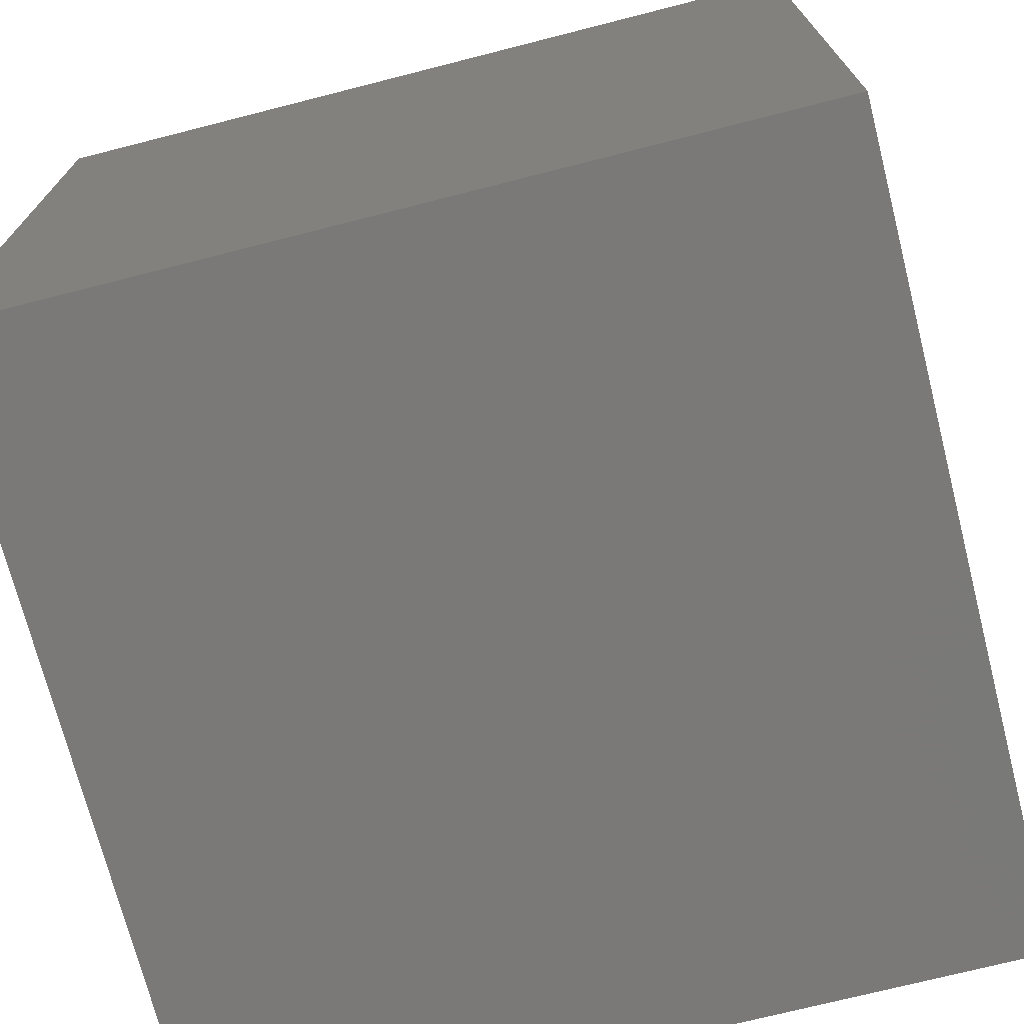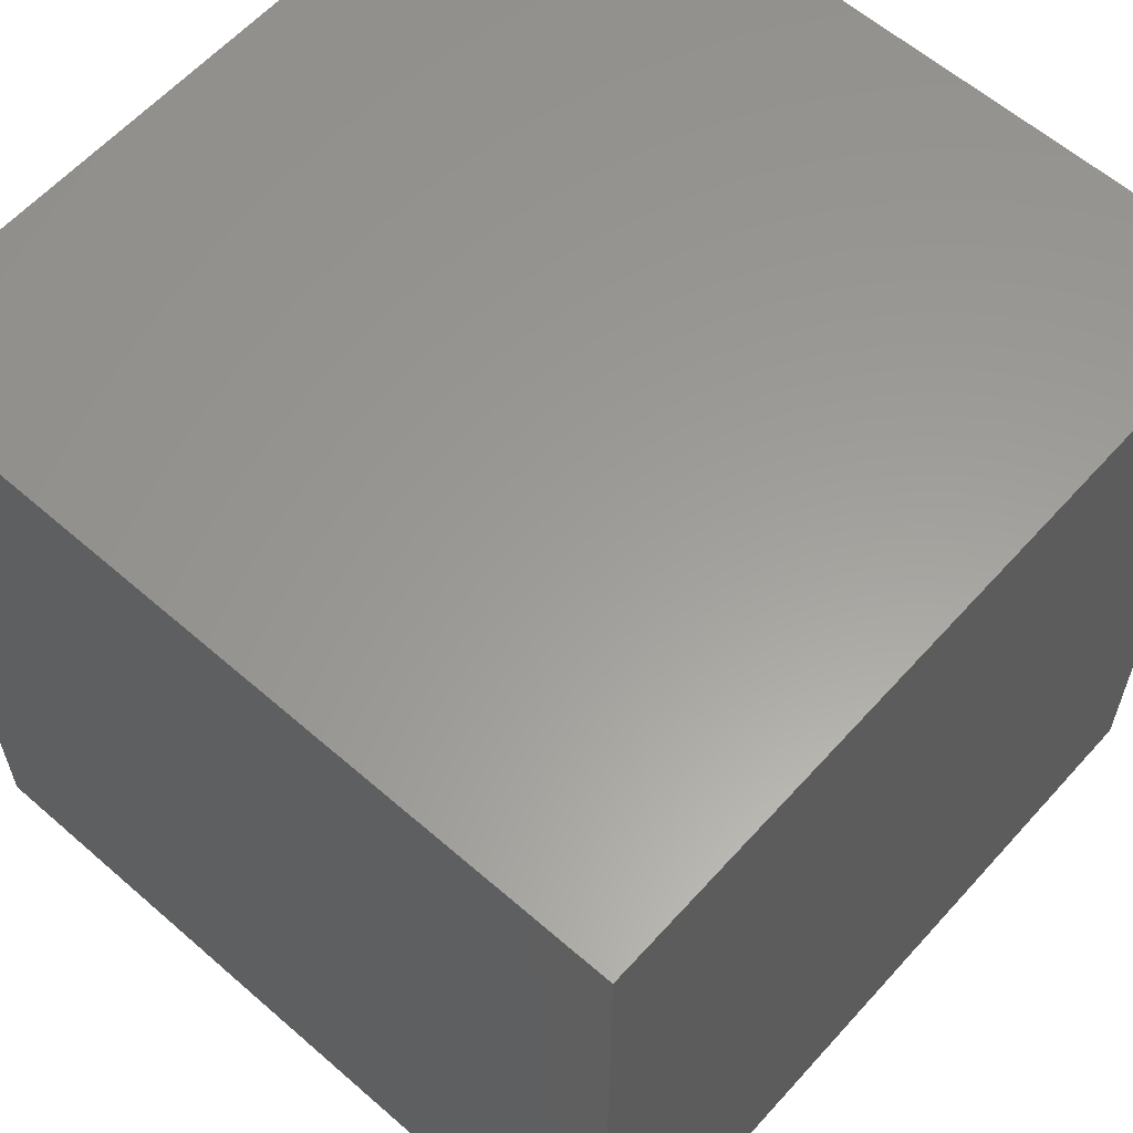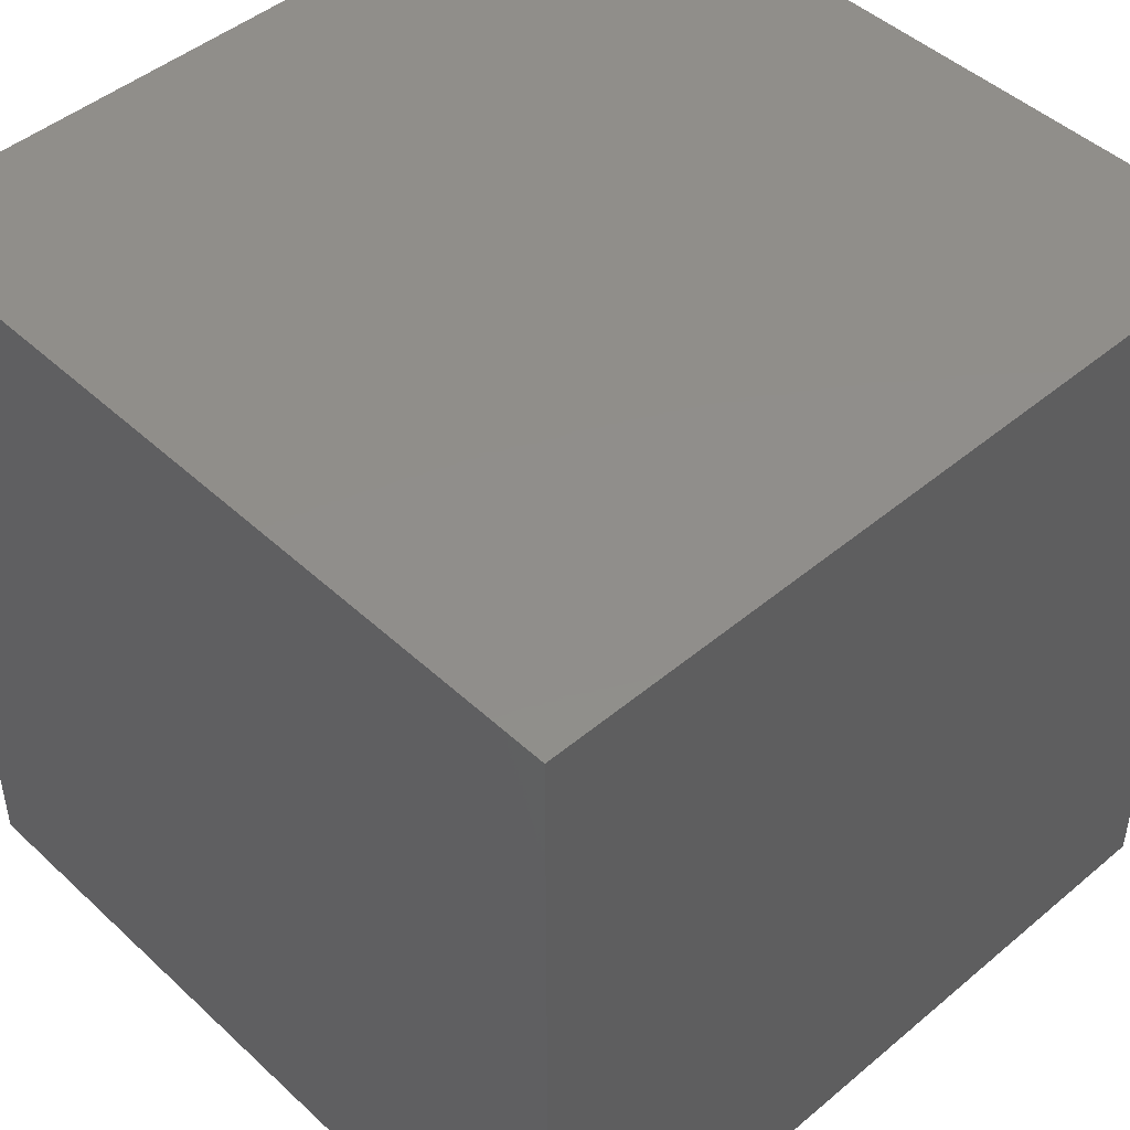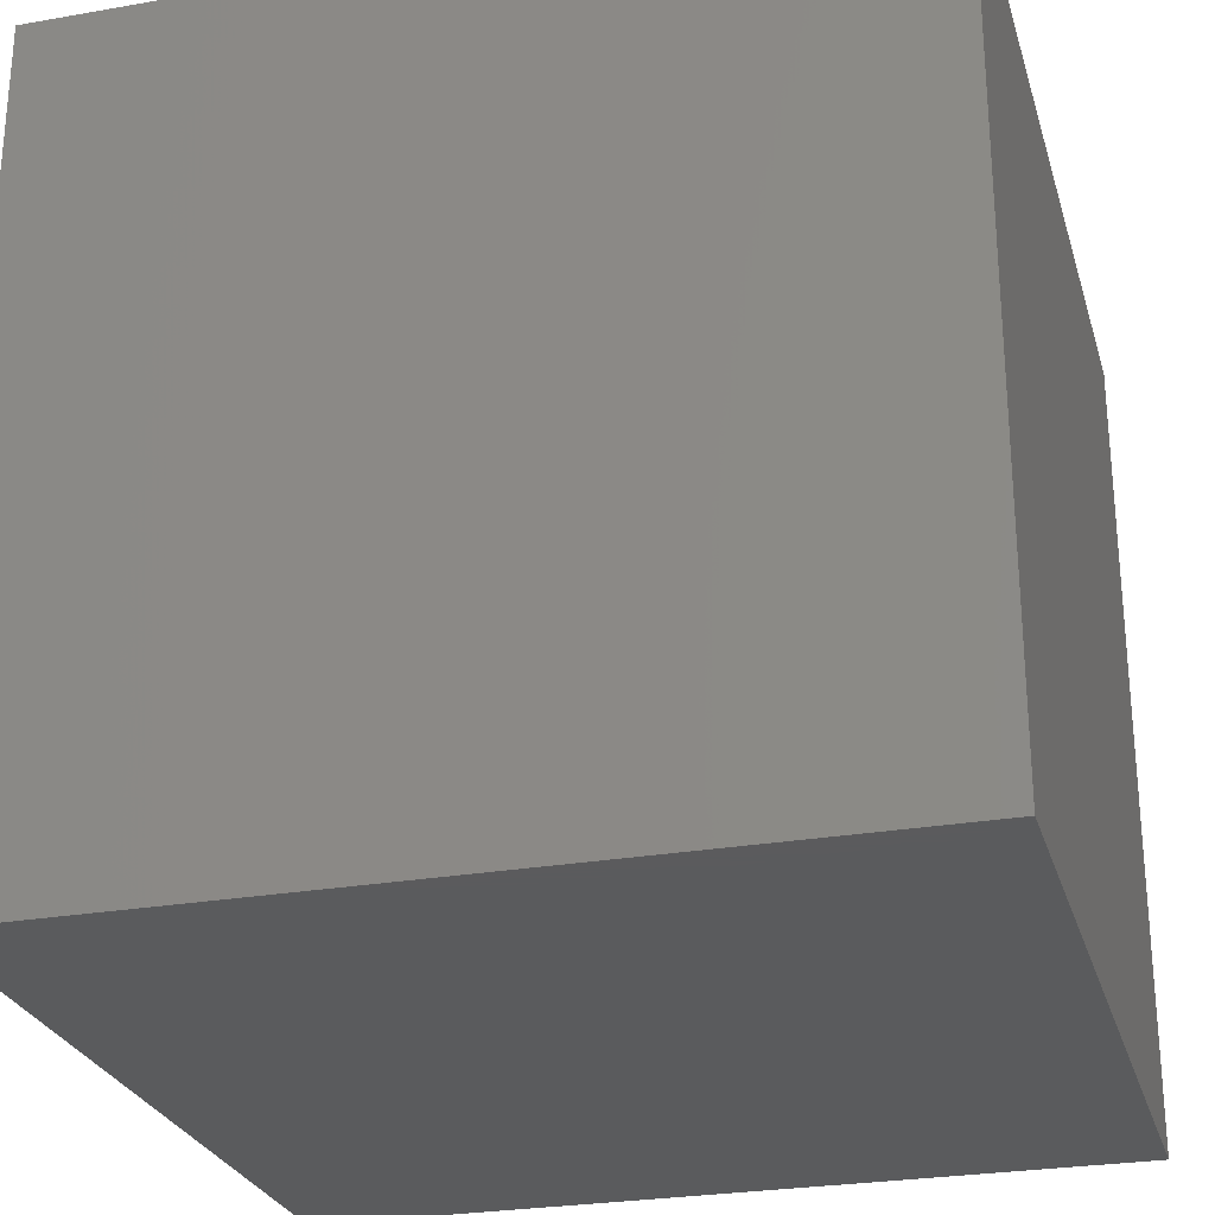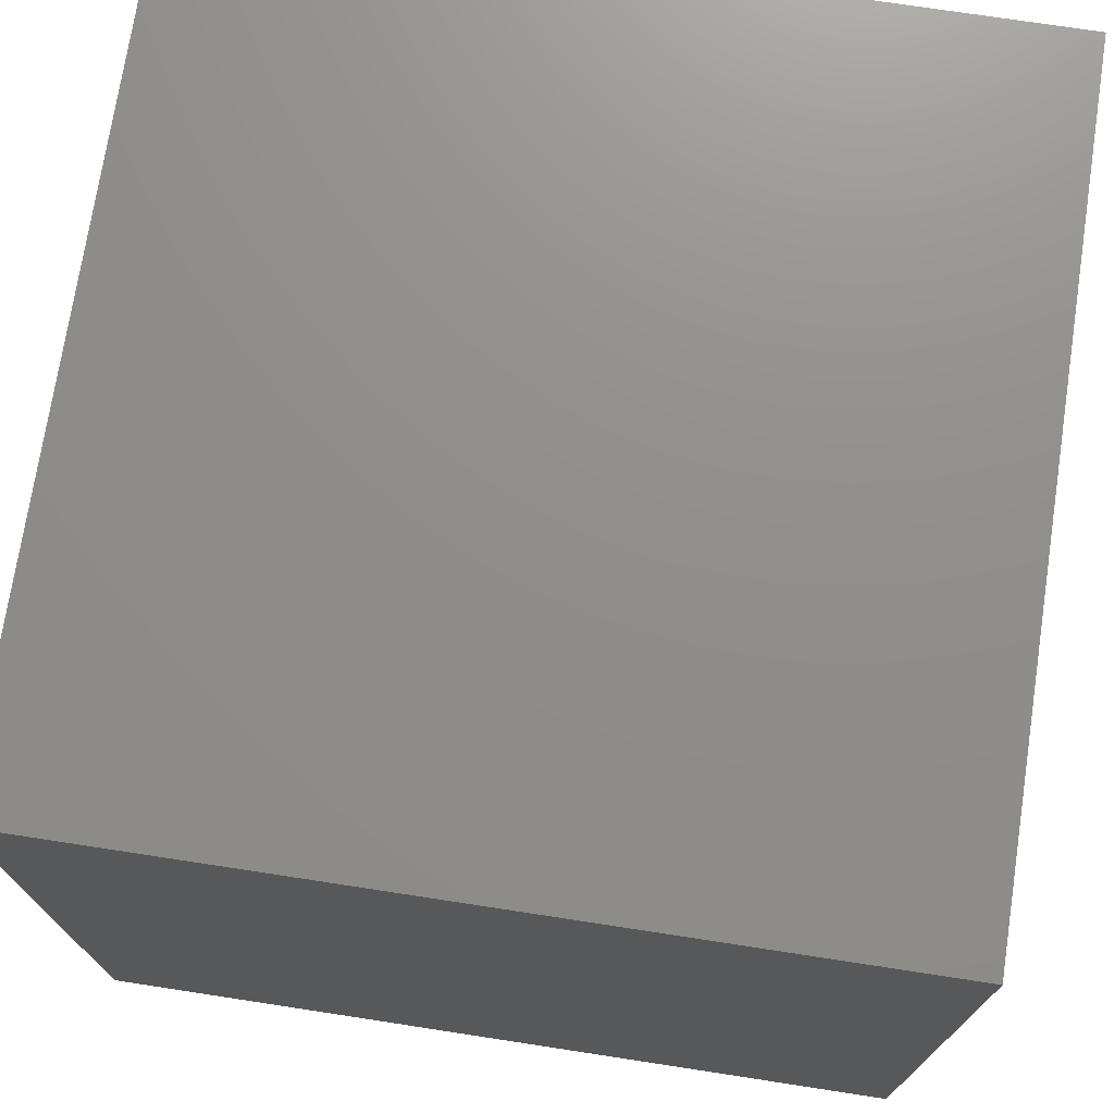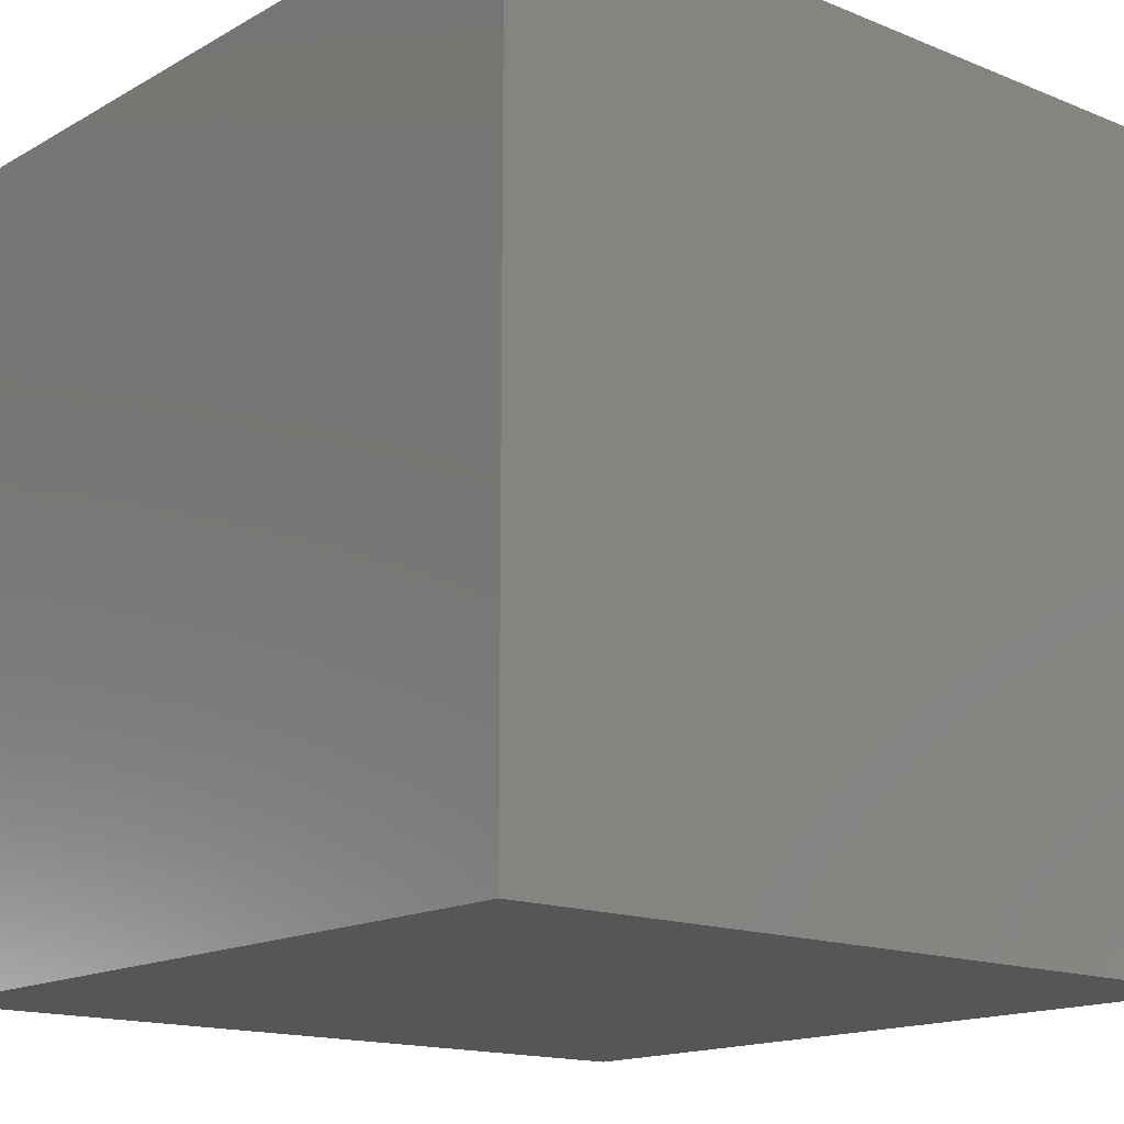
<metadata>
{"format":"stl","ext":"stl","renderer":"f3d","projection":"perspective","resolution":1024,"background":"white","views":[{"elev":-72.3,"azim":-75.7,"up":"+Y"},{"elev":60.3,"azim":-48.3,"up":"+Y"},{"elev":46.6,"azim":-43.6,"up":"+Z"},{"elev":-26.7,"azim":-74.7,"up":"+Z"},{"elev":73.3,"azim":-171.3,"up":"+Z"},{"elev":-15.5,"azim":-40.5,"up":"+Y"}]}
</metadata>
<code>
# stl→obj: 8 verts, 12 faces
v 3 3 0
v 2 3 0
v 3 2 0
v 2 2 0
v 3 2 -1
v 2 2 -1
v 3 3 -1
v 2 3 -1
f 1 2 3
f 3 2 4
f 5 6 7
f 7 6 8
f 4 6 3
f 3 6 5
f 2 8 4
f 4 8 6
f 1 7 2
f 2 7 8
f 3 5 1
f 1 5 7

</code>
